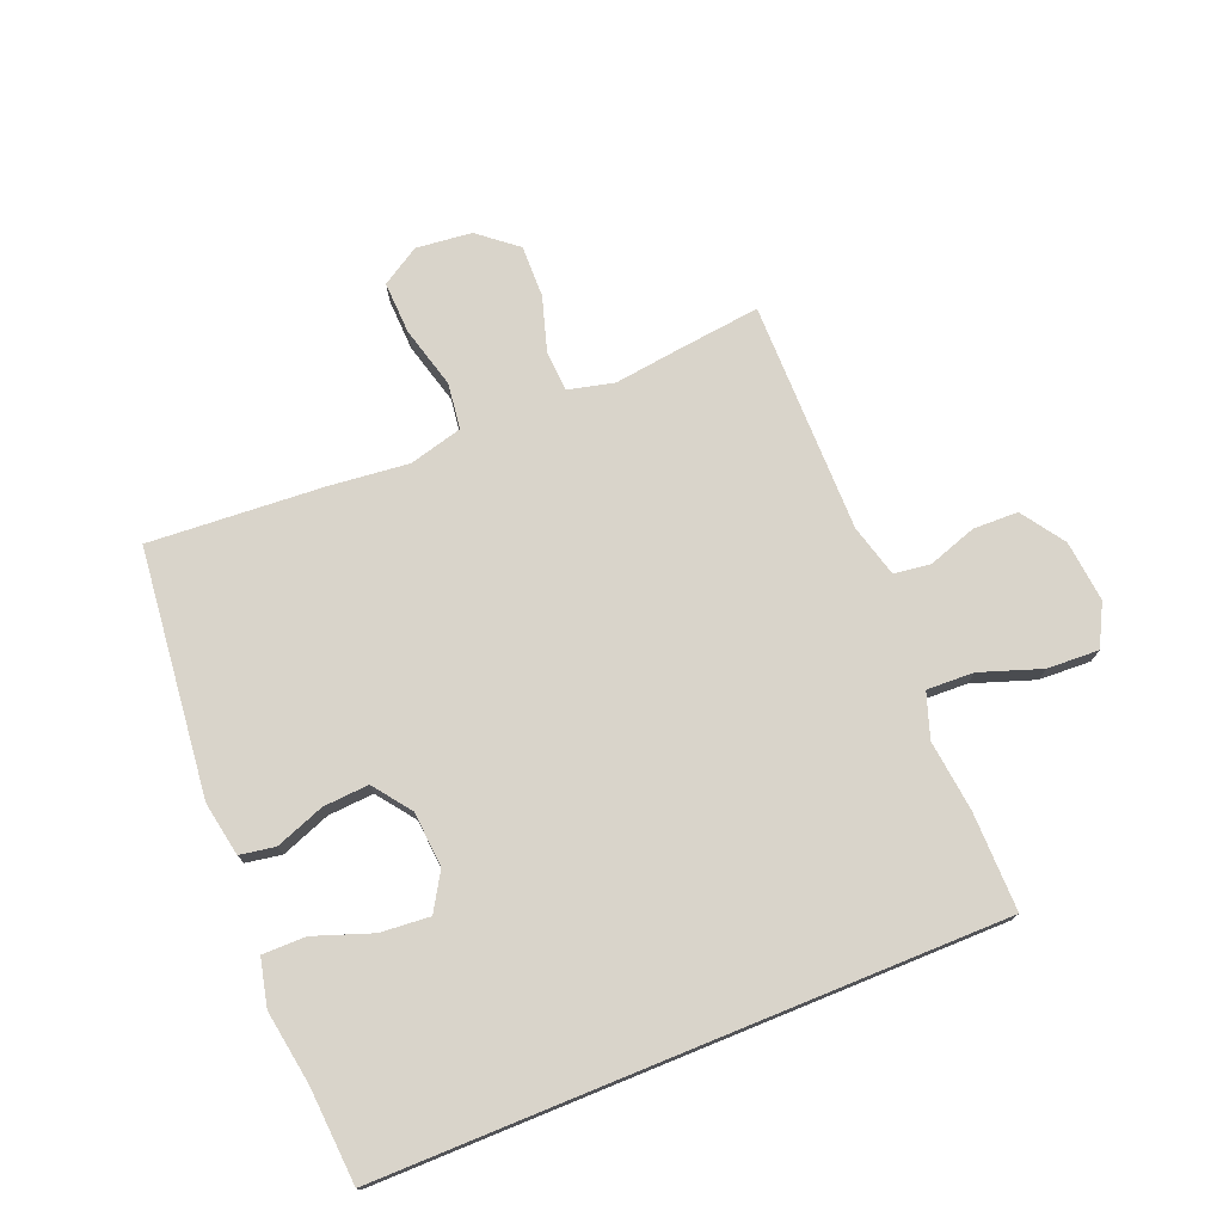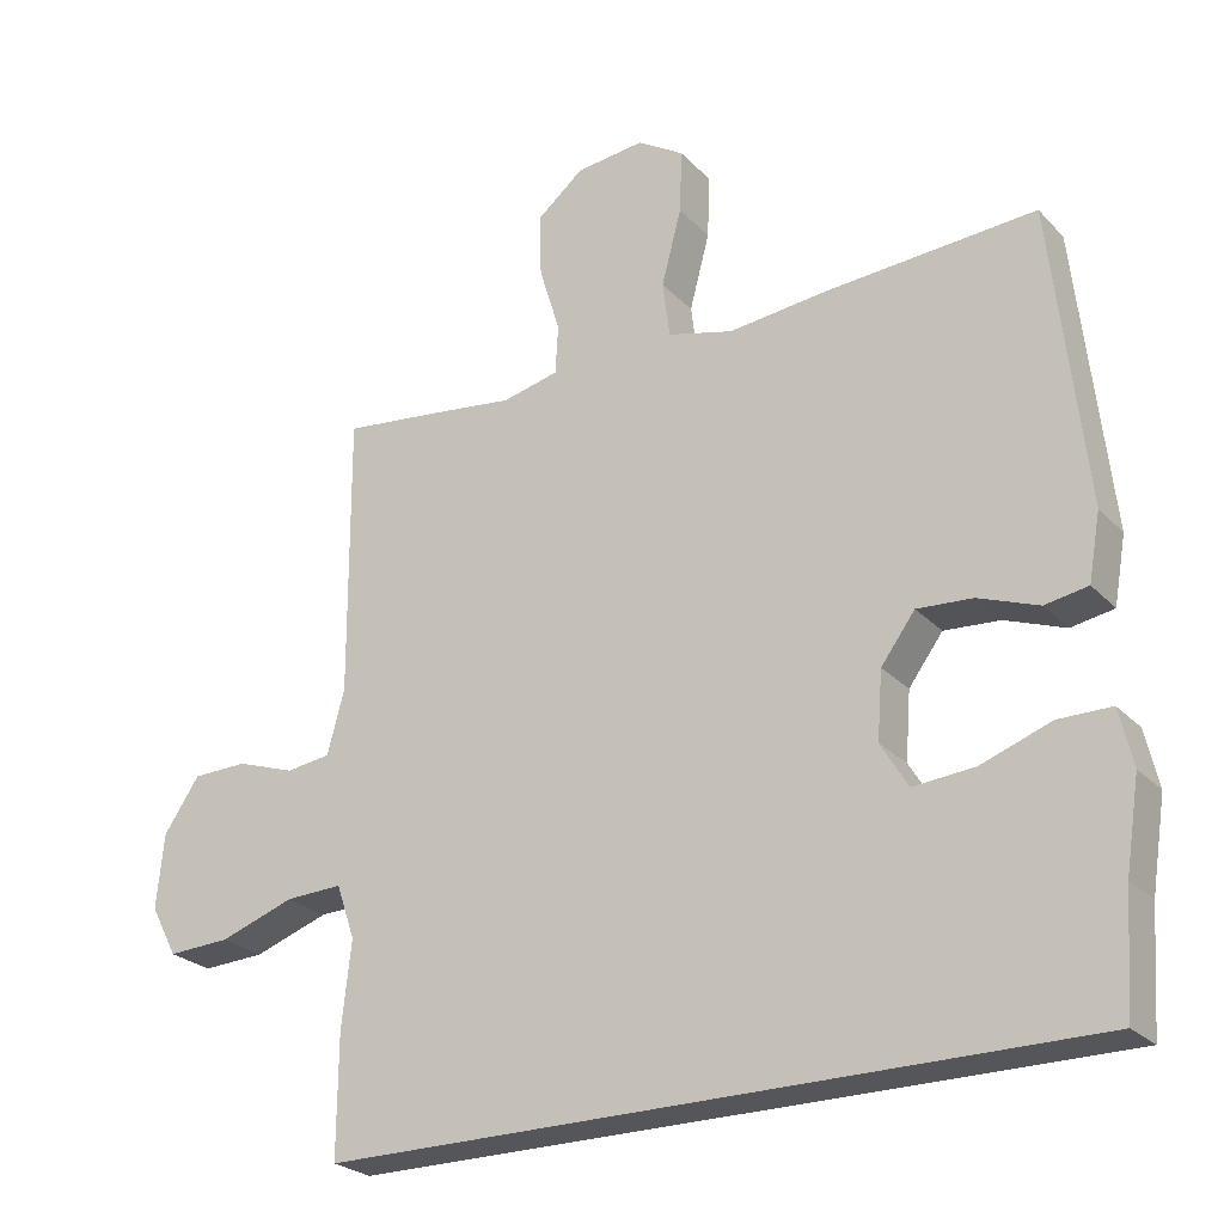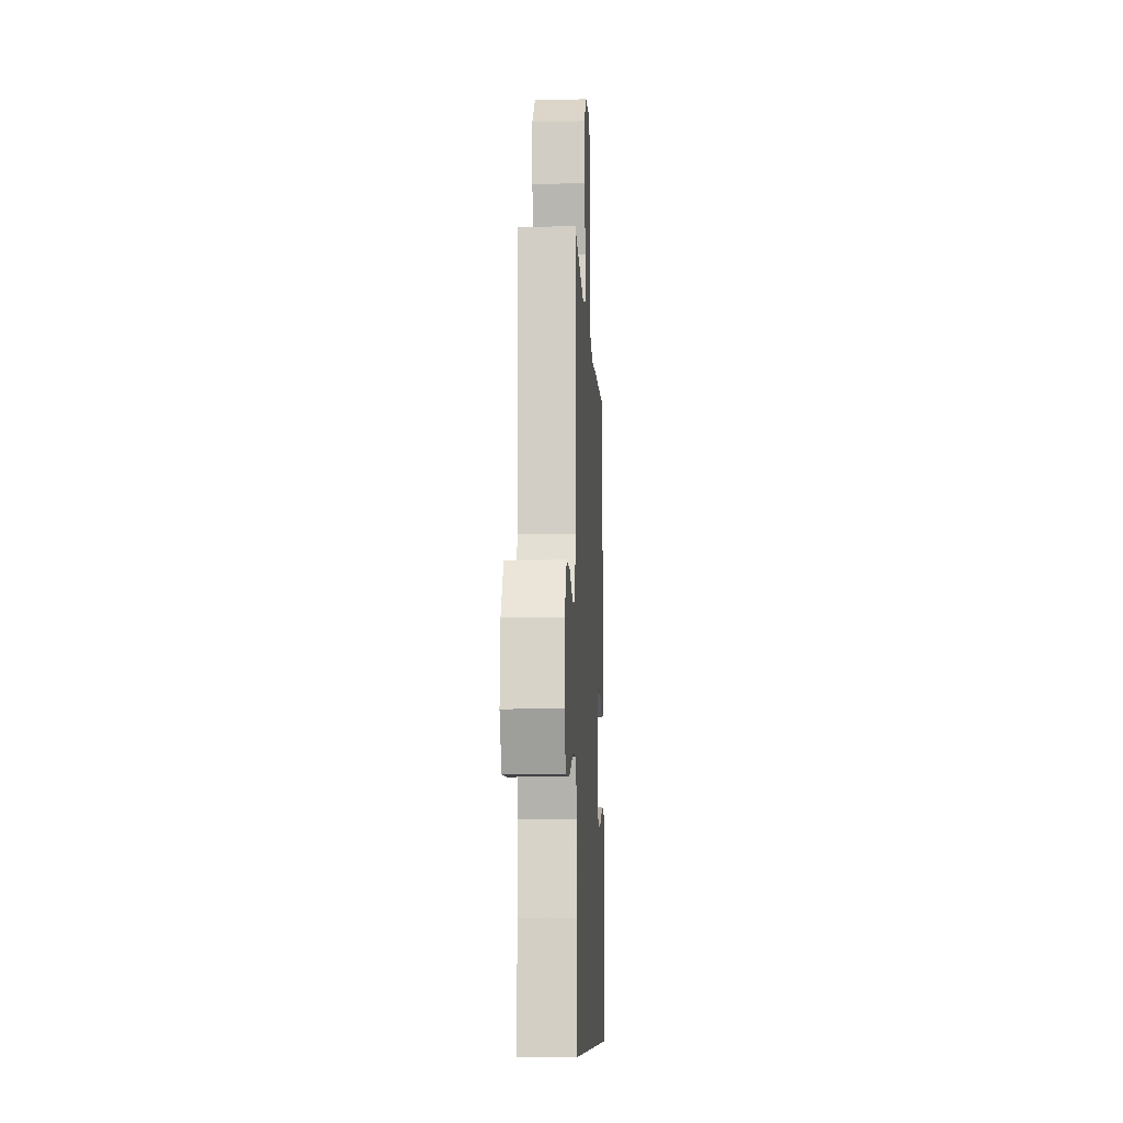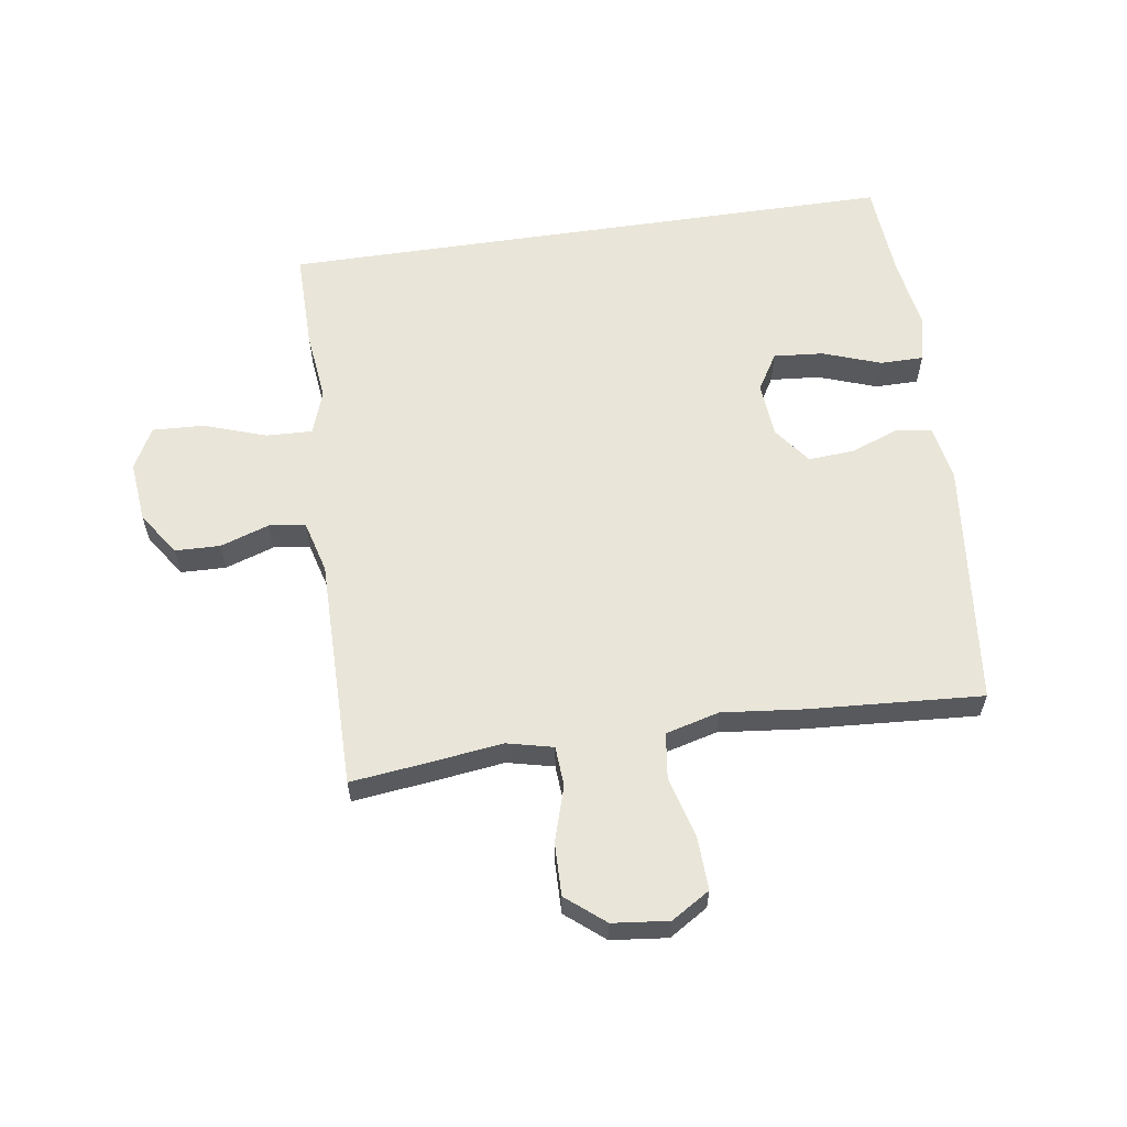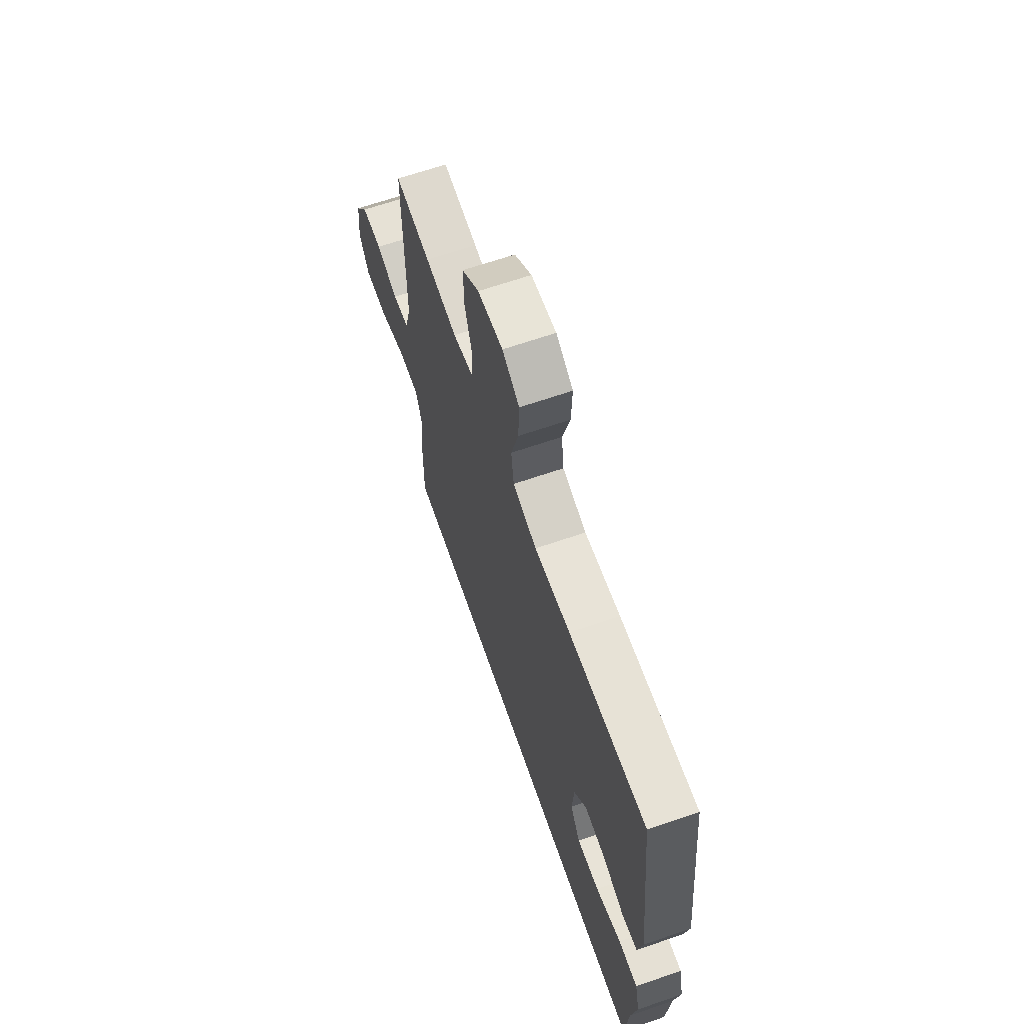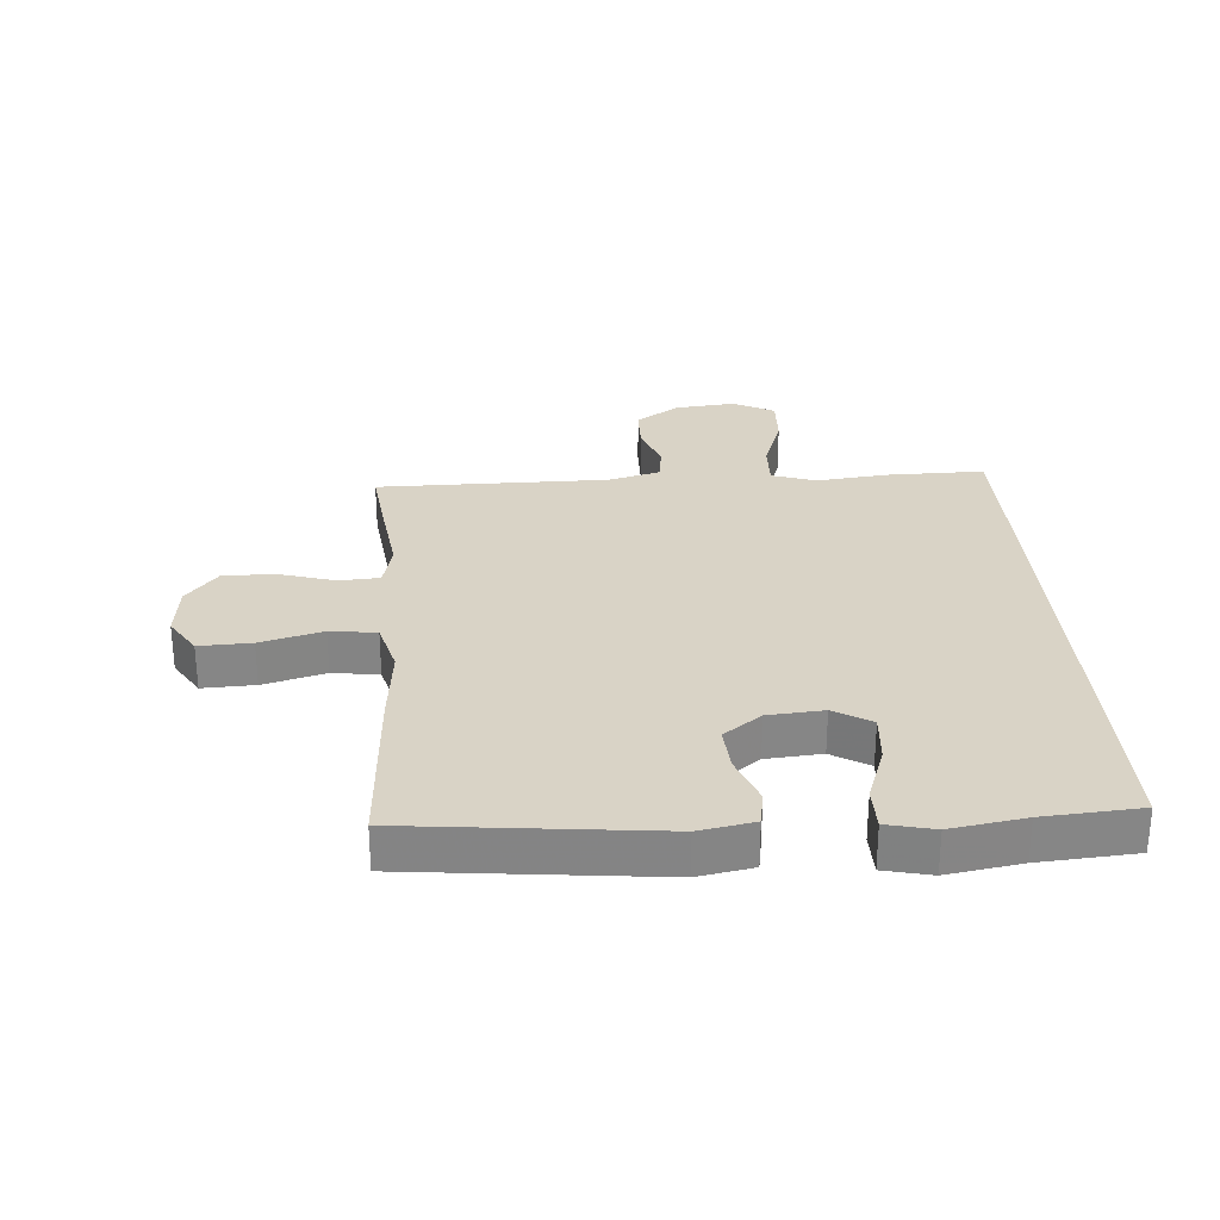
<metadata>
{"format":"obj","ext":"obj","renderer":"f3d","projection":"perspective","resolution":1024,"background":"white","views":[{"elev":74.8,"azim":157.8,"up":"+Y"},{"elev":-25.1,"azim":32.3,"up":"+Z"},{"elev":-9.0,"azim":-87.3,"up":"+Z"},{"elev":59.7,"azim":-8.5,"up":"+Y"},{"elev":65.8,"azim":70.9,"up":"+Z"},{"elev":28.3,"azim":85.6,"up":"+Y"}]}
</metadata>
<code>
v 0.535 0.07 -0.5
v -0.483 0.07 -0.5
v -0.482 0.07 -0.338
v -0.469 0.07 -0.221
v -0.494 0.07 -0.148
v -0.571 0.07 -0.151
v -0.672 0.07 -0.186
v -0.757 0.07 -0.19
v -0.793 0.07 -0.122
v -0.783 0.07 -0.021
v -0.735 0.07 0.05
v -0.661 0.07 0.052
v -0.581 0.07 0.025
v -0.521 0.07 0.033
v -0.498 0.07 0.119
v -0.5 0.07 0.5
v -0.371 0.07 0.485
v -0.254 0.07 0.47
v -0.178 0.07 0.488
v -0.174 0.07 0.554
v -0.202 0.07 0.645
v -0.204 0.07 0.731
v -0.141 0.07 0.783
v -0.049 0.07 0.793
v 0.014 0.07 0.754
v 0.011 0.07 0.668
v -0.016 0.07 0.566
v -0.006 0.07 0.49
v 0.082 0.07 0.467
v 0.214 0.07 0.481
v 0.5 0.07 0.5
v 0.545 0.07 0.094
v 0.529 0.07 0.004
v 0.471 0.07 -0.006
v 0.39 0.07 0.024
v 0.315 0.07 0.029
v 0.269 0.07 -0.033
v 0.262 0.07 -0.124
v 0.299 0.07 -0.185
v 0.381 0.07 -0.178
v 0.476 0.07 -0.144
v 0.547 0.07 -0.144
v 0.565 0.07 -0.221
v 0.546 0.07 -0.342
v 0.535 0 -0.5
v -0.483 0 -0.5
v -0.482 0 -0.338
v -0.469 0 -0.221
v -0.494 0 -0.148
v -0.571 0 -0.151
v -0.672 0 -0.186
v -0.757 0 -0.19
v -0.793 0 -0.122
v -0.783 0 -0.021
v -0.735 0 0.05
v -0.661 0 0.052
v -0.581 0 0.025
v -0.521 0 0.033
v -0.498 0 0.119
v -0.5 0 0.5
v -0.371 0 0.485
v -0.254 0 0.47
v -0.178 0 0.488
v -0.174 0 0.554
v -0.202 0 0.645
v -0.204 0 0.731
v -0.141 0 0.783
v -0.049 0 0.793
v 0.014 0 0.754
v 0.011 0 0.668
v -0.016 0 0.566
v -0.006 0 0.49
v 0.082 0 0.467
v 0.214 0 0.481
v 0.5 0 0.5
v 0.545 0 0.094
v 0.529 0 0.004
v 0.471 0 -0.006
v 0.39 0 0.024
v 0.315 0 0.029
v 0.269 0 -0.033
v 0.262 0 -0.124
v 0.299 0 -0.185
v 0.381 0 -0.178
v 0.476 0 -0.144
v 0.547 0 -0.144
v 0.565 0 -0.221
v 0.546 0 -0.342
f 41 42 43 44
f 40 41 44 1
f 39 40 1 2
f 38 39 2 3
f 37 38 3 4
f 36 37 4 5
f 32 33 34 35
f 32 35 36
f 29 30 31 32
f 28 29 32 36
f 24 25 26 27
f 24 27 28
f 23 24 28
f 20 21 22 23
f 19 20 23 28
f 18 19 28 36
f 15 16 17 18
f 14 15 18 36
f 10 11 12 13
f 6 7 8 9
f 10 13 14 36
f 9 10 36
f 5 6 9 36
f 88 87 86 85
f 45 88 85 84
f 46 45 84 83
f 47 46 83 82
f 48 47 82 81
f 49 48 81 80
f 79 78 77 76
f 80 79 76
f 76 75 74 73
f 80 76 73 72
f 71 70 69 68
f 72 71 68
f 72 68 67
f 67 66 65 64
f 72 67 64 63
f 80 72 63 62
f 62 61 60 59
f 80 62 59 58
f 57 56 55 54
f 53 52 51 50
f 80 58 57 54
f 80 54 53
f 80 53 50 49
f 1 45 46 2
f 2 46 47 3
f 3 47 48 4
f 4 48 49 5
f 5 49 50 6
f 6 50 51 7
f 7 51 52 8
f 8 52 53 9
f 9 53 54 10
f 10 54 55 11
f 11 55 56 12
f 12 56 57 13
f 13 57 58 14
f 14 58 59 15
f 15 59 60 16
f 16 60 61 17
f 17 61 62 18
f 18 62 63 19
f 19 63 64 20
f 20 64 65 21
f 21 65 66 22
f 22 66 67 23
f 23 67 68 24
f 24 68 69 25
f 25 69 70 26
f 26 70 71 27
f 27 71 72 28
f 28 72 73 29
f 29 73 74 30
f 30 74 75 31
f 31 75 76 32
f 32 76 77 33
f 33 77 78 34
f 34 78 79 35
f 35 79 80 36
f 36 80 81 37
f 37 81 82 38
f 38 82 83 39
f 39 83 84 40
f 40 84 85 41
f 41 85 86 42
f 42 86 87 43
f 43 87 88 44
f 44 88 45 1

</code>
